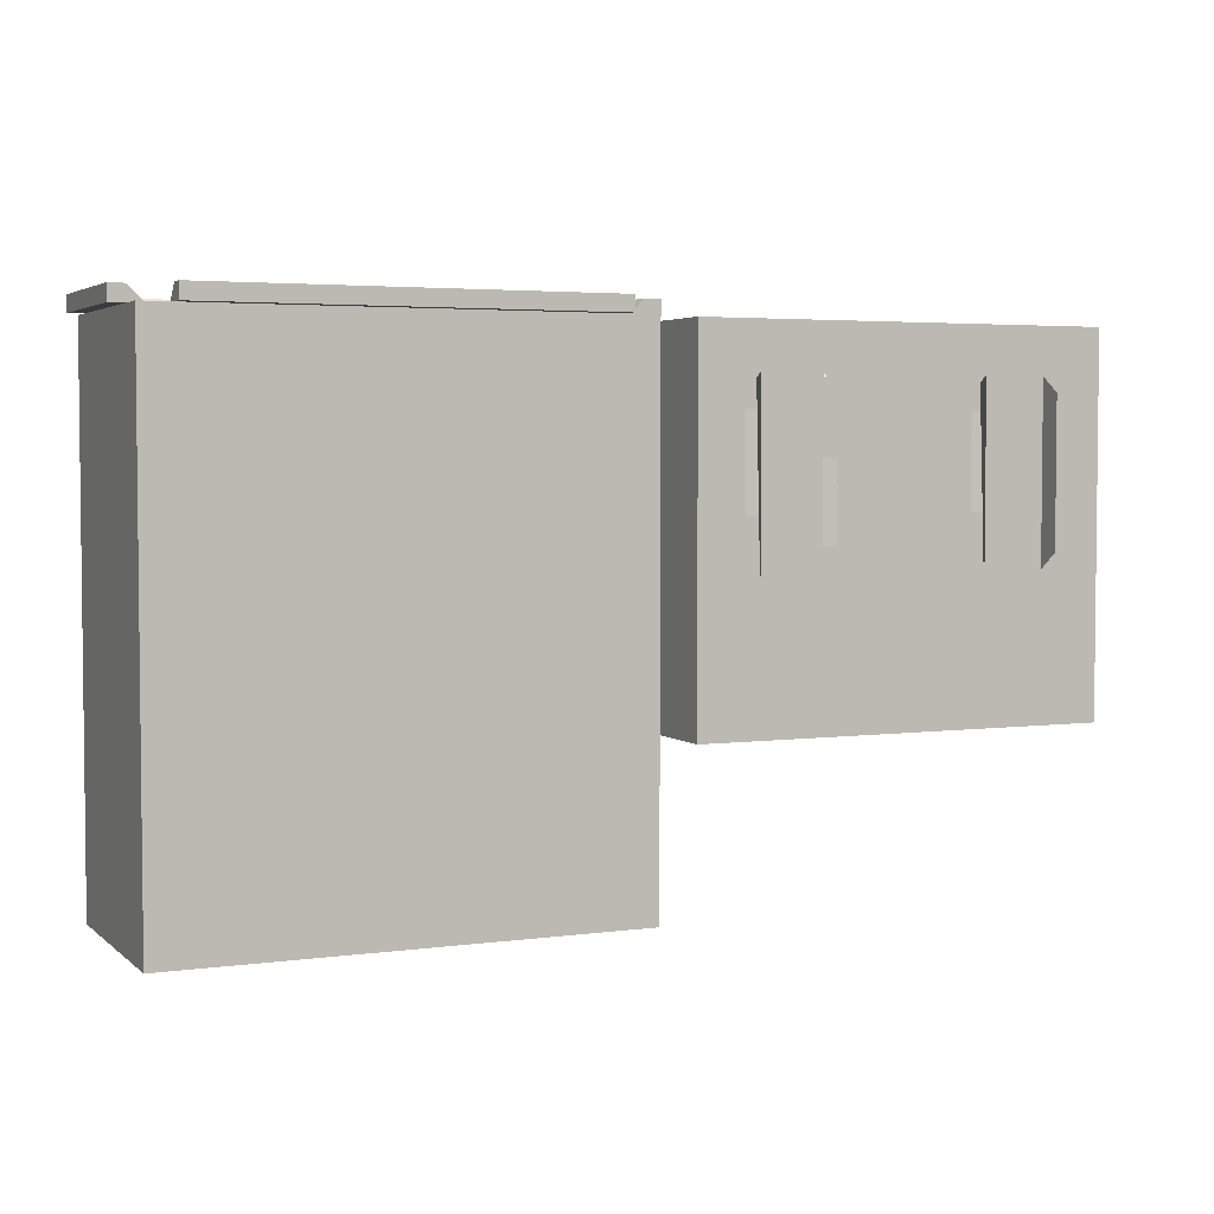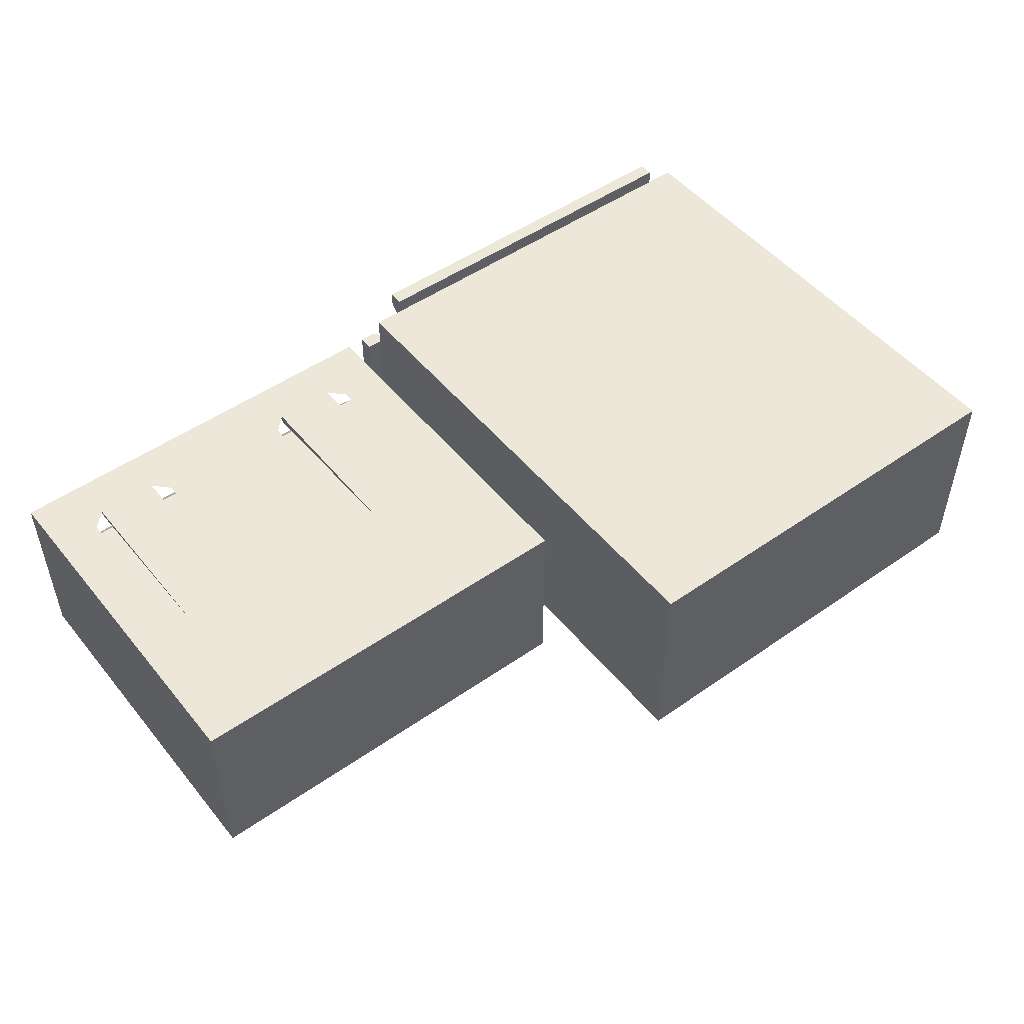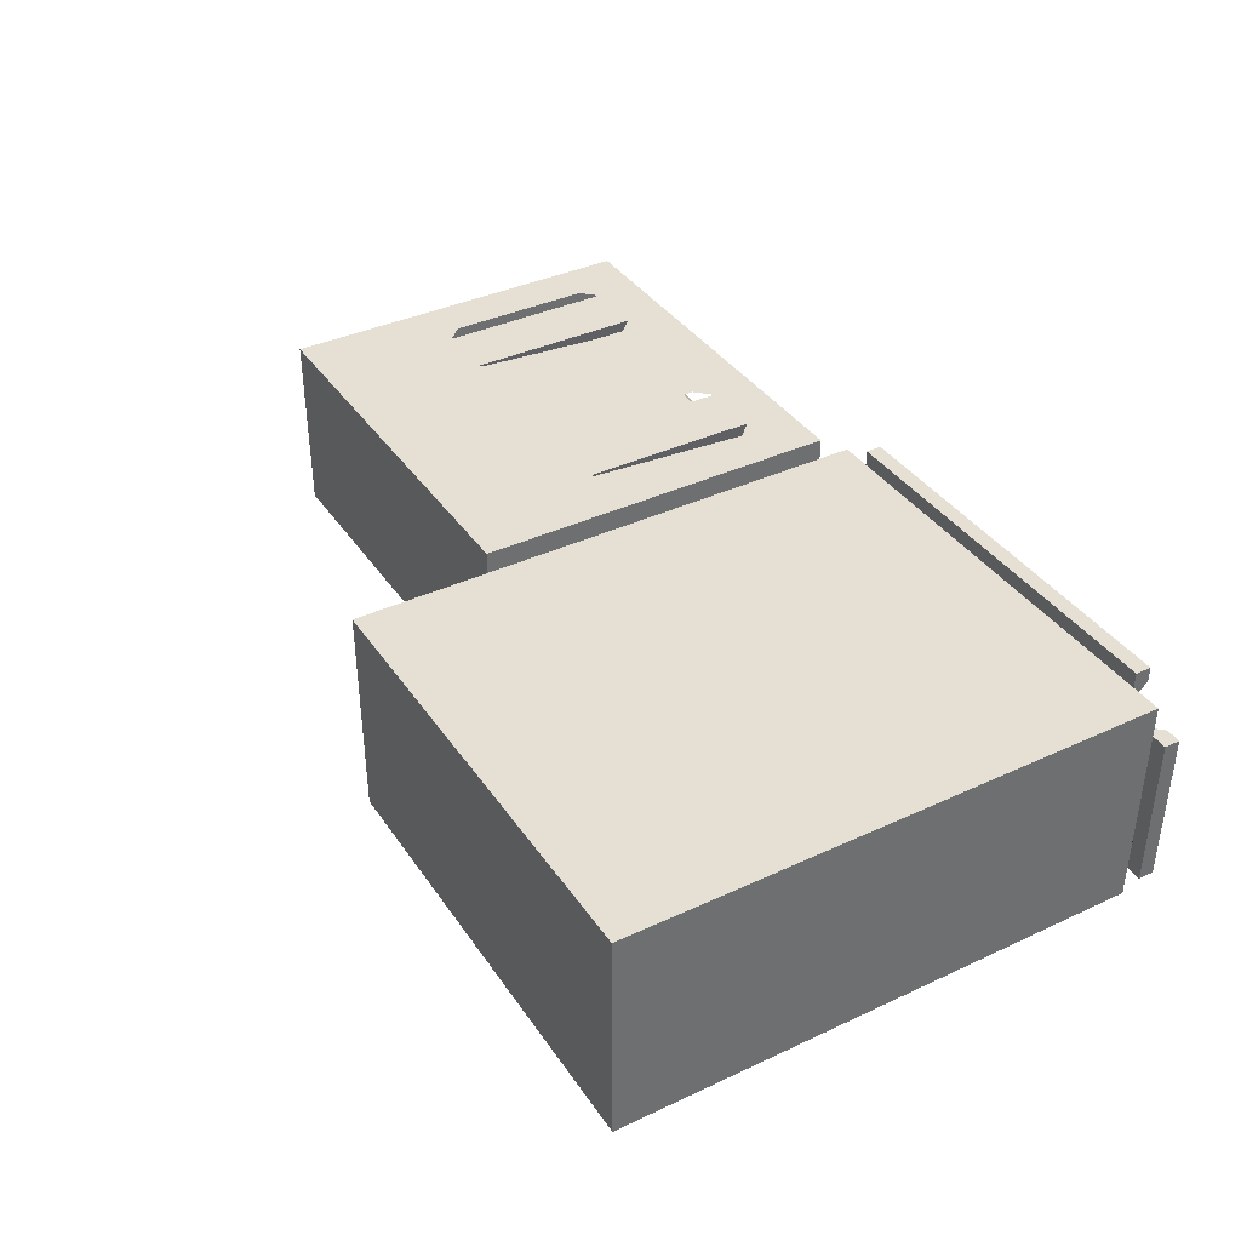
<metadata>
{"format":"obj","ext":"obj","renderer":"f3d","projection":"perspective","resolution":1024,"background":"white","views":[{"elev":3.7,"azim":-24.1,"up":"+Z"},{"elev":49.8,"azim":142.4,"up":"+Y"},{"elev":38.1,"azim":-120.5,"up":"+Y"}]}
</metadata>
<code>
g Mesh1 Group3 Group2 Group1 Model
v 7.5 -1.1 2.938
v 7.784 -0.8161 2.658
v 1.344 -0.8161 2.658
v 1.628 -1.1 2.938
f 1 2 3 4
v 7.5 -1.652 2.938
v 7.784 -1.936 2.658
f 2 1 5 6
v 1.628 -1.652 2.938
f 1 4 7 5
v 7.5 -1.1 2.658
v 1.628 -1.1 2.658
f 8 9 4 1
f 2 9 8
f 3 9 2
v 1.628 -1.652 2.658
f 9 3 10
v 1.344 -1.936 2.658
f 11 10 3
f 10 11 6
f 6 5 7 11
v 7.5 -1.652 2.658
f 10 12 5 7
f 10 6 12
f 12 6 8
f 2 8 6
v 7.784 -1.936 -3.222
v 7.784 -0.8161 -3.222
f 2 6 13 14
v 1.344 -1.936 -3.222
f 6 11 15 13
v 1.344 -0.8161 -3.222
f 11 3 16 15
f 4 3 11 7
f 9 10 7 4
f 3 2 14 16
f 15 16 14 13
f 12 8 1 5
g Mesh2 Group5 Group4 Group2 Group1 Model
v 3.472 -1.936 -3.222
v 3.472 -1.992 -3.222
v 3.472 -2.104 -3.222
v 3.472 -2.104 -0.1901
v 3.472 -1.992 1.3
v 3.472 -1.936 1.3
f 17 18 19 20 21 22
v 4.2 -1.936 -3.222
v 4.2 -1.992 -3.222
f 17 23 24 18
v 4.2 -1.936 1.3
f 23 17 22 25
v 4.2 -1.992 1.3
f 25 22 21 26
v 4.2 -2.104 -0.1901
f 27 26 21 20
v 4.2 -2.104 -3.222
f 25 26 27 28 24 23
f 27 20 19 28
f 18 24 28 19
g Mesh3 Group6 Group4 Group2 Group1 Model
v 6.384 -1.936 -3.222
v 6.384 -1.992 -3.222
v 6.384 -2.104 -3.222
v 6.384 -2.104 0.3448
v 6.384 -1.992 2.098
v 6.384 -1.936 2.098
f 29 30 31 32 33 34
v 7.112 -1.936 -3.222
v 7.112 -1.992 -3.222
f 29 35 36 30
v 7.112 -1.936 2.098
f 35 29 34 37
v 7.112 -1.992 2.098
f 37 34 33 38
v 7.112 -2.104 0.3448
f 39 38 33 32
v 7.112 -2.104 -3.222
f 37 38 39 40 36 35
f 39 32 31 40
f 30 36 40 31
g Mesh4 Group7 Group4 Group2 Group1 Model
v 4.928 -1.936 -3.222
v 4.928 -1.992 -3.222
v 4.928 -2.104 -3.222
v 4.928 -2.104 -0.1901
v 4.928 -1.992 1.3
v 4.928 -1.936 1.3
f 41 42 43 44 45 46
v 5.656 -1.936 -3.222
v 5.656 -1.992 -3.222
f 41 47 48 42
v 5.656 -1.936 1.3
f 47 41 46 49
v 5.656 -1.992 1.3
f 49 46 45 50
v 5.656 -2.104 -0.1901
f 51 50 45 44
v 5.656 -2.104 -3.222
f 49 50 51 52 48 47
f 51 44 43 52
f 42 48 52 43
g Mesh5 Group8 Group4 Group2 Group1 Model
v 2.016 -1.936 -3.222
v 2.016 -1.992 -3.222
v 2.016 -2.104 -3.222
v 2.016 -2.104 0.3448
v 2.016 -1.992 2.098
v 2.016 -1.936 2.098
f 53 54 55 56 57 58
v 2.744 -1.936 -3.222
v 2.744 -1.992 -3.222
f 53 59 60 54
v 2.744 -1.936 2.098
f 59 53 58 61
v 2.744 -1.992 2.098
f 61 58 57 62
v 2.744 -2.104 0.3448
f 63 62 57 56
v 2.744 -2.104 -3.222
f 61 62 63 64 60 59
f 63 56 55 64
f 54 60 64 55
g Mesh6 Group9 Group1 Model
v 0.784 -3.616 -3.222
v 0.784 -0.2561 -3.222
v 8.344 -0.2561 -3.222
v 8.344 -3.616 -3.222
f 65 66 67 68
v 0.784 -3.616 3.498
v 0.784 -0.2561 3.498
f 69 70 66 65
v 1.624 -0.2561 -0.3018
f 71 66 70
v 1.904 -0.2561 -0.5818
f 72 66 71
f 66 72 67
v 7.224 -0.2561 -0.5818
f 73 67 72
v 7.504 -0.2561 -0.3018
f 74 67 73
v 8.344 -0.2561 3.498
f 67 74 75
v 7.504 -0.2561 2.378
f 75 74 76
v 7.224 -0.2561 2.658
f 75 76 77
f 75 77 70
v 6.104 -0.2561 2.658
f 78 70 77
v 3.024 -0.2561 2.658
f 79 70 78
v 1.904 -0.2561 2.658
f 80 70 79
v 1.624 -0.2561 2.378
f 81 70 80
f 71 70 81
v 5.824 -0.2561 2.378
f 82 79 78
v 3.304 -0.2561 2.378
f 82 83 79
v 5.824 -0.2561 -0.3018
f 84 83 82
v 3.304 -0.2561 -0.3018
f 84 85 83
v 6.104 -0.2561 -0.5818
f 86 85 84
v 3.024 -0.2561 -0.5818
f 85 86 87
f 73 87 86
f 73 72 87
v 8.344 -3.616 3.498
f 75 88 68 67
v 7.504 -3.616 -0.3018
f 89 68 88
v 7.224 -3.616 -0.5818
f 90 68 89
f 68 90 65
v 6.104 -3.616 -0.5818
f 91 65 90
v 1.904 -3.616 -0.5818
f 92 65 91
v 1.624 -3.616 -0.3018
f 93 65 92
f 65 93 69
v 1.624 -3.616 2.378
f 69 93 94
v 1.904 -3.616 2.658
f 69 94 95
f 69 95 88
v 3.024 -3.616 2.658
f 96 88 95
v 6.104 -3.616 2.658
f 97 88 96
v 7.224 -3.616 2.658
f 98 88 97
v 7.504 -3.616 2.378
f 99 88 98
f 89 88 99
v 3.304 -3.616 2.378
f 100 97 96
v 5.824 -3.616 2.378
f 100 101 97
v 3.304 -3.616 -0.3018
f 102 101 100
v 5.824 -3.616 -0.3018
f 102 103 101
v 3.024 -3.616 -0.5818
f 104 103 102
f 103 104 91
f 92 91 104
g Mesh7 Group11 Group10 Group1 Model
v 3.024 -3.616 -1.142
v 2.968 -3.336 2.734
v 1.96 -3.336 2.734
v 1.904 -3.616 -1.142
f 105 106 107 108
v 3.024 -3.616 2.938
f 106 105 109
v 1.904 -3.616 2.938
f 110 108 105 109
f 108 107 110
f 107 106 109 110
g Mesh8 Group12 Group10 Group1 Model
v 7.224 -3.616 -1.142
v 7.168 -3.336 2.734
v 6.16 -3.336 2.734
v 6.104 -3.616 -1.142
f 111 112 113 114
v 7.224 -3.616 2.938
f 112 111 115
v 6.104 -3.616 2.938
f 116 114 111 115
f 114 113 116
f 113 112 115 116
g Mesh9 Group14 Group13 Group1 Model
v 1.904 -0.2561 -1.142
v 1.96 -0.5361 2.734
v 2.968 -0.5361 2.734
v 3.024 -0.2561 -1.142
f 117 118 119 120
v 1.904 -0.2561 2.938
f 121 118 117
v 3.024 -0.2561 2.938
f 121 122 119 118
f 122 120 117 121
f 122 120 119
g Mesh10 Group15 Group13 Group1 Model
v 6.104 -0.2561 -1.142
v 6.16 -0.5361 2.734
v 7.168 -0.5361 2.734
v 7.224 -0.2561 -1.142
f 123 124 125 126
v 6.104 -0.2561 2.938
f 127 124 123
v 7.224 -0.2561 2.938
f 127 128 125 124
f 128 126 123 127
f 128 126 125
g Mesh11 Group18 Group17 Group16 Model
v -0.28 -3.336 3.498
v -1.776e-15 -3.336 3.498
v 0.28 -3.336 3.498
v 0.28 -3.336 3.778
v -1.776e-15 -3.336 3.778
f 129 130 131 132 133
v -1.776e-15 -0.56 3.498
v -0.28 -0.56 3.498
f 130 134 135 129
v 0.28 -0.56 3.498
f 130 134 136 131
v -1.776e-15 8.882e-16 3.498
v -1.776e-15 -3.896 3.498
v -1.776e-15 -3.896 -6.022
v -1.776e-15 2.665e-15 -6.022
f 137 134 130 138 139 140
v -0.28 -0.2561 3.498
v -0.56 8.882e-16 3.498
v -0.56 -0.2561 3.498
f 141 135 134 137 142 143
v -1.776e-15 -0.56 3.778
v 0.28 -0.56 3.778
f 134 135 144 145 136
f 144 135 129 133
f 144 133 132 145
f 132 131 136 145
v -8.12 8.882e-16 3.498
v -7.56 8.882e-16 3.498
v -8.12 2.665e-15 -6.022
f 146 147 142 137 140 148
v -7.84 -0.2561 3.498
v -7.56 -0.2561 3.498
v -8.12 -0.56 3.498
v -7.84 -0.56 3.498
f 149 150 147 146 151 152
f 142 147 150 143
v -7.56 0.28 3.498
v -0.56 0.28 3.498
f 142 147 153 154
v -7.56 0.01197 3.778
v -7.56 0.28 3.778
f 147 150 155 156 153
v -0.56 0.01197 3.778
f 143 157 155 150
v -0.56 0.28 3.778
f 157 143 142 154 158
f 158 154 153 156
f 156 155 157 158
v -8.12 -3.896 3.498
v -8.12 -3.336 3.498
v -8.12 -3.896 -6.022
f 159 160 151 146 148 161
v -7.56 -3.896 3.498
v -7.56 -3.616 3.498
v -7.84 -3.616 3.498
v -7.84 -3.336 3.498
f 159 162 163 164 165 160
v -0.56 -3.896 3.498
f 138 166 162 159 161 139
v -0.28 -3.616 3.498
v -0.56 -3.616 3.498
f 167 168 166 138 130 129
v -0.56 -3.896 3.778
v -0.56 -4.176 3.778
v -0.56 -4.176 3.498
f 166 168 169 170 171
f 162 166 168 163
v -7.56 -4.176 3.498
f 162 166 171 172
v -7.56 -4.176 3.778
f 173 172 171 170
v -7.56 -3.896 3.778
f 174 163 162 172 173
f 163 174 169 168
f 169 174 173 170
f 139 161 148 140
f 151 160 165 152
v -8.4 -3.336 3.498
v -8.4 -0.56 3.498
f 151 160 175 176
v -8.12 -3.336 3.778
v -8.4 -3.336 3.778
f 160 165 177 178 175
v -8.12 -0.56 3.778
f 152 179 177 165
v -8.4 -0.56 3.778
f 152 151 176 180 179
f 180 176 175 178
f 177 179 180 178
g Mesh12 Group20 Group19 Group17 Group16 Model
v -5.32 -0.2561 -0.3018
v -5.6 -0.2561 -0.5818
v -5.6 -0.1441 -0.5818
v -5.32 -0.1441 -0.3018
f 181 182 183 184
v -6.72 -0.2561 -0.5818
v -6.72 -0.1441 -0.5818
f 182 185 186 183
v -7 -0.2561 -0.3018
v -7 -0.1441 -0.3018
f 185 187 188 186
v -7 -0.2561 2.378
v -7 -0.1441 2.378
f 187 189 190 188
v -6.72 -0.2561 2.658
v -6.72 -0.1441 2.658
f 189 191 192 190
v -5.6 -0.2561 2.658
v -5.6 -0.1441 2.658
f 191 193 194 192
v -5.32 -0.2561 2.378
v -5.32 -0.1441 2.378
f 193 195 196 194
f 195 181 184 196
f 192 194 196 184 183 186 188 190
g Mesh13 Group21 Group19 Group17 Group16 Model
v -2.52 -0.2561 2.658
v -1.4 -0.2561 2.658
v -1.4 -0.1441 2.658
v -2.52 -0.1441 2.658
f 197 198 199 200
v -1.12 -0.2561 2.378
v -1.12 -0.1441 2.378
f 198 201 202 199
v -1.12 -0.2561 -0.3018
v -1.12 -0.1441 -0.3018
f 201 203 204 202
v -1.4 -0.2561 -0.5818
v -1.4 -0.1441 -0.5818
f 203 205 206 204
v -2.52 -0.2561 -0.5818
v -2.52 -0.1441 -0.5818
f 205 207 208 206
v -2.8 -0.2561 -0.3018
v -2.8 -0.1441 -0.3018
f 207 209 210 208
v -2.8 -0.2561 2.378
v -2.8 -0.1441 2.378
f 209 211 212 210
f 211 197 200 212
f 200 199 202 204 206 208 210 212
g Mesh14 Group22 Group19 Group17 Group16 Model
v -2.52 -3.616 -0.5818
v -1.4 -3.616 -0.5818
v -1.4 -3.728 -0.5818
v -2.52 -3.728 -0.5818
f 213 214 215 216
v -1.12 -3.616 -0.3018
v -1.12 -3.728 -0.3018
f 214 217 218 215
v -1.12 -3.616 2.378
v -1.12 -3.728 2.378
f 217 219 220 218
v -1.4 -3.616 2.658
v -1.4 -3.728 2.658
f 219 221 222 220
v -2.52 -3.616 2.658
v -2.52 -3.728 2.658
f 221 223 224 222
v -2.8 -3.616 2.378
v -2.8 -3.728 2.378
f 223 225 226 224
v -2.8 -3.616 -0.3018
v -2.8 -3.728 -0.3018
f 225 227 228 226
f 227 213 216 228
f 222 224 226 228 216 215 218 220
g Mesh15 Group23 Group19 Group17 Group16 Model
v -6.72 -3.616 -0.5818
v -5.6 -3.616 -0.5818
v -5.6 -3.728 -0.5818
v -6.72 -3.728 -0.5818
f 229 230 231 232
v -5.32 -3.616 -0.3018
v -5.32 -3.728 -0.3018
f 230 233 234 231
v -5.32 -3.616 2.378
v -5.32 -3.728 2.378
f 233 235 236 234
v -5.6 -3.616 2.658
v -5.6 -3.728 2.658
f 235 237 238 236
v -6.72 -3.616 2.658
v -6.72 -3.728 2.658
f 237 239 240 238
v -7 -3.616 2.378
v -7 -3.728 2.378
f 239 241 242 240
v -7 -3.616 -0.3018
v -7 -3.728 -0.3018
f 241 243 244 242
f 243 229 232 244
f 238 240 242 244 232 231 234 236
g Mesh16 Group26 Group25 Group24 Group16 Model
v -1.124 -1.1 2.938
v -0.84 -0.8161 2.658
v -7.28 -0.8161 2.658
v -6.996 -1.1 2.938
f 245 246 247 248
v -1.124 -1.652 2.938
v -0.84 -1.936 2.658
f 246 245 249 250
v -6.996 -1.652 2.938
f 245 248 251 249
v -1.124 -1.1 2.658
v -6.996 -1.1 2.658
f 252 253 248 245
f 246 253 252
f 247 253 246
v -6.996 -1.652 2.658
f 253 247 254
v -7.28 -1.936 2.658
f 255 254 247
f 254 255 250
f 250 249 251 255
v -1.124 -1.652 2.658
f 254 256 249 251
f 254 250 256
f 256 250 252
f 246 252 250
v -0.84 -1.936 -3.222
v -0.84 -0.8161 -3.222
f 246 250 257 258
v -7.28 -1.936 -3.222
f 250 255 259 257
v -7.28 -0.8161 -3.222
f 255 247 260 259
f 248 247 255 251
f 253 254 251 248
f 247 246 258 260
f 259 260 258 257
f 256 252 245 249
g Mesh17 Group28 Group27 Group25 Group24 Group16 Model
v -5.152 -1.936 -3.222
v -5.152 -1.992 -3.222
v -5.152 -2.104 -3.222
v -5.152 -2.104 -0.1901
v -5.152 -1.992 1.3
v -5.152 -1.936 1.3
f 261 262 263 264 265 266
v -4.424 -1.936 -3.222
v -4.424 -1.992 -3.222
f 261 267 268 262
v -4.424 -1.936 1.3
f 267 261 266 269
v -4.424 -1.992 1.3
f 269 266 265 270
v -4.424 -2.104 -0.1901
f 271 270 265 264
v -4.424 -2.104 -3.222
f 269 270 271 272 268 267
f 271 264 263 272
f 262 268 272 263
g Mesh18 Group29 Group27 Group25 Group24 Group16 Model
v -2.24 -1.936 -3.222
v -2.24 -1.992 -3.222
v -2.24 -2.104 -3.222
v -2.24 -2.104 0.3448
v -2.24 -1.992 2.098
v -2.24 -1.936 2.098
f 273 274 275 276 277 278
v -1.512 -1.936 -3.222
v -1.512 -1.992 -3.222
f 273 279 280 274
v -1.512 -1.936 2.098
f 279 273 278 281
v -1.512 -1.992 2.098
f 281 278 277 282
v -1.512 -2.104 0.3448
f 283 282 277 276
v -1.512 -2.104 -3.222
f 281 282 283 284 280 279
f 283 276 275 284
f 274 280 284 275
g Mesh19 Group30 Group27 Group25 Group24 Group16 Model
v -3.696 -1.936 -3.222
v -3.696 -1.992 -3.222
v -3.696 -2.104 -3.222
v -3.696 -2.104 -0.1901
v -3.696 -1.992 1.3
v -3.696 -1.936 1.3
f 285 286 287 288 289 290
v -2.968 -1.936 -3.222
v -2.968 -1.992 -3.222
f 285 291 292 286
v -2.968 -1.936 1.3
f 291 285 290 293
v -2.968 -1.992 1.3
f 293 290 289 294
v -2.968 -2.104 -0.1901
f 295 294 289 288
v -2.968 -2.104 -3.222
f 293 294 295 296 292 291
f 295 288 287 296
f 286 292 296 287
g Mesh20 Group31 Group27 Group25 Group24 Group16 Model
v -6.608 -1.936 -3.222
v -6.608 -1.992 -3.222
v -6.608 -2.104 -3.222
v -6.608 -2.104 0.3448
v -6.608 -1.992 2.098
v -6.608 -1.936 2.098
f 297 298 299 300 301 302
v -5.88 -1.936 -3.222
v -5.88 -1.992 -3.222
f 297 303 304 298
v -5.88 -1.936 2.098
f 303 297 302 305
v -5.88 -1.992 2.098
f 305 302 301 306
v -5.88 -2.104 0.3448
f 307 306 301 300
v -5.88 -2.104 -3.222
f 305 306 307 308 304 303
f 307 300 299 308
f 298 304 308 299
g Mesh21 Group32 Group24 Group16 Model
v -7.84 -3.616 -3.222
v -7.84 -0.2561 -3.222
v -0.28 -0.2561 -3.222
v -0.28 -3.616 -3.222
f 309 310 311 312
v -7.84 -3.616 3.498
v -7.84 -0.2561 3.498
f 313 314 310 309
v -7 -0.2561 -0.3018
f 315 310 314
v -6.72 -0.2561 -0.5818
f 316 310 315
f 310 316 311
v -1.4 -0.2561 -0.5818
f 317 311 316
v -1.12 -0.2561 -0.3018
f 318 311 317
v -0.28 -0.2561 3.498
f 311 318 319
v -1.12 -0.2561 2.378
f 319 318 320
v -1.4 -0.2561 2.658
f 319 320 321
f 319 321 314
v -2.52 -0.2561 2.658
f 322 314 321
v -5.6 -0.2561 2.658
f 323 314 322
v -6.72 -0.2561 2.658
f 324 314 323
v -7 -0.2561 2.378
f 325 314 324
f 315 314 325
v -2.8 -0.2561 2.378
f 326 323 322
v -5.32 -0.2561 2.378
f 326 327 323
v -2.8 -0.2561 -0.3018
f 328 327 326
v -5.32 -0.2561 -0.3018
f 328 329 327
v -2.52 -0.2561 -0.5818
f 330 329 328
v -5.6 -0.2561 -0.5818
f 329 330 331
f 317 331 330
f 317 316 331
v -0.28 -3.616 3.498
f 319 332 312 311
v -1.12 -3.616 -0.3018
f 333 312 332
v -1.4 -3.616 -0.5818
f 334 312 333
f 312 334 309
v -2.52 -3.616 -0.5818
f 335 309 334
v -6.72 -3.616 -0.5818
f 336 309 335
v -7 -3.616 -0.3018
f 337 309 336
f 309 337 313
v -7 -3.616 2.378
f 313 337 338
v -6.72 -3.616 2.658
f 313 338 339
f 313 339 332
v -5.6 -3.616 2.658
f 340 332 339
v -2.52 -3.616 2.658
f 341 332 340
v -1.4 -3.616 2.658
f 342 332 341
f 219 332 342
f 333 332 219
v -5.32 -3.616 2.378
f 343 341 340
v -2.8 -3.616 2.378
f 343 344 341
v -5.32 -3.616 -0.3018
f 345 344 343
v -2.8 -3.616 -0.3018
f 345 346 344
v -5.6 -3.616 -0.5818
f 347 346 345
f 346 347 335
f 336 335 347
g Mesh22 Group34 Group33 Group24 Group16 Model
v -5.6 -3.616 -1.142
v -5.656 -3.336 2.734
v -6.664 -3.336 2.734
v -6.72 -3.616 -1.142
f 348 349 350 351
v -5.6 -3.616 2.938
f 349 348 352
v -6.72 -3.616 2.938
f 353 351 348 352
f 351 350 353
f 350 349 352 353
g Mesh23 Group35 Group33 Group24 Group16 Model
v -1.4 -3.616 -1.142
v -1.456 -3.336 2.734
v -2.464 -3.336 2.734
v -2.52 -3.616 -1.142
f 354 355 356 357
v -1.4 -3.616 2.938
f 355 354 358
v -2.52 -3.616 2.938
f 359 357 354 358
f 357 356 359
f 356 355 358 359
g Mesh24 Group37 Group36 Group24 Group16 Model
v -6.72 -0.2561 -1.142
v -6.664 -0.5361 2.734
v -5.656 -0.5361 2.734
v -5.6 -0.2561 -1.142
f 360 361 362 363
v -6.72 -0.2561 2.938
f 364 361 360
v -5.6 -0.2561 2.938
f 364 365 362 361
f 365 363 360 364
f 365 363 362
g Mesh25 Group38 Group36 Group24 Group16 Model
v -2.52 -0.2561 -1.142
v -2.464 -0.5361 2.734
v -1.456 -0.5361 2.734
v -1.4 -0.2561 -1.142
f 366 367 368 369
v -2.52 -0.2561 2.938
f 370 367 366
v -1.4 -0.2561 2.938
f 370 371 368 367
f 371 369 366 370
f 371 369 368

</code>
